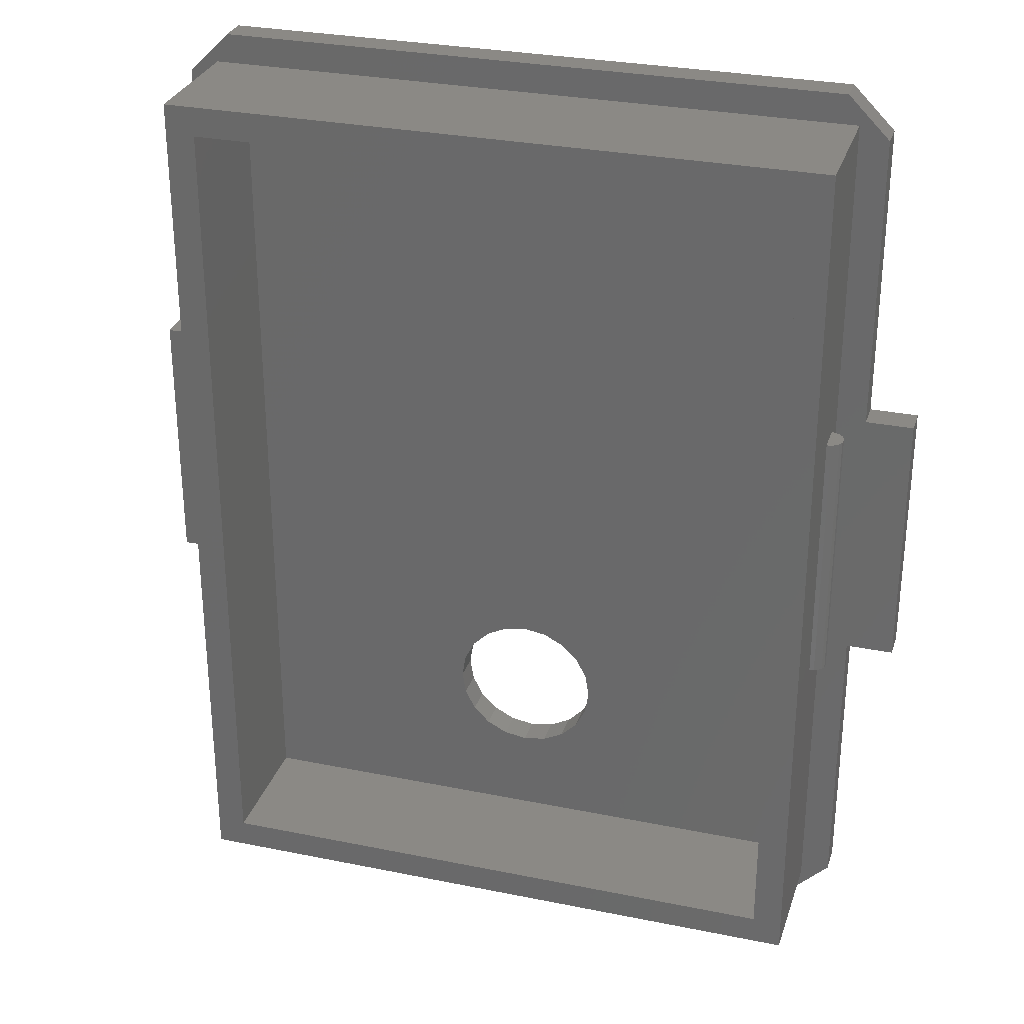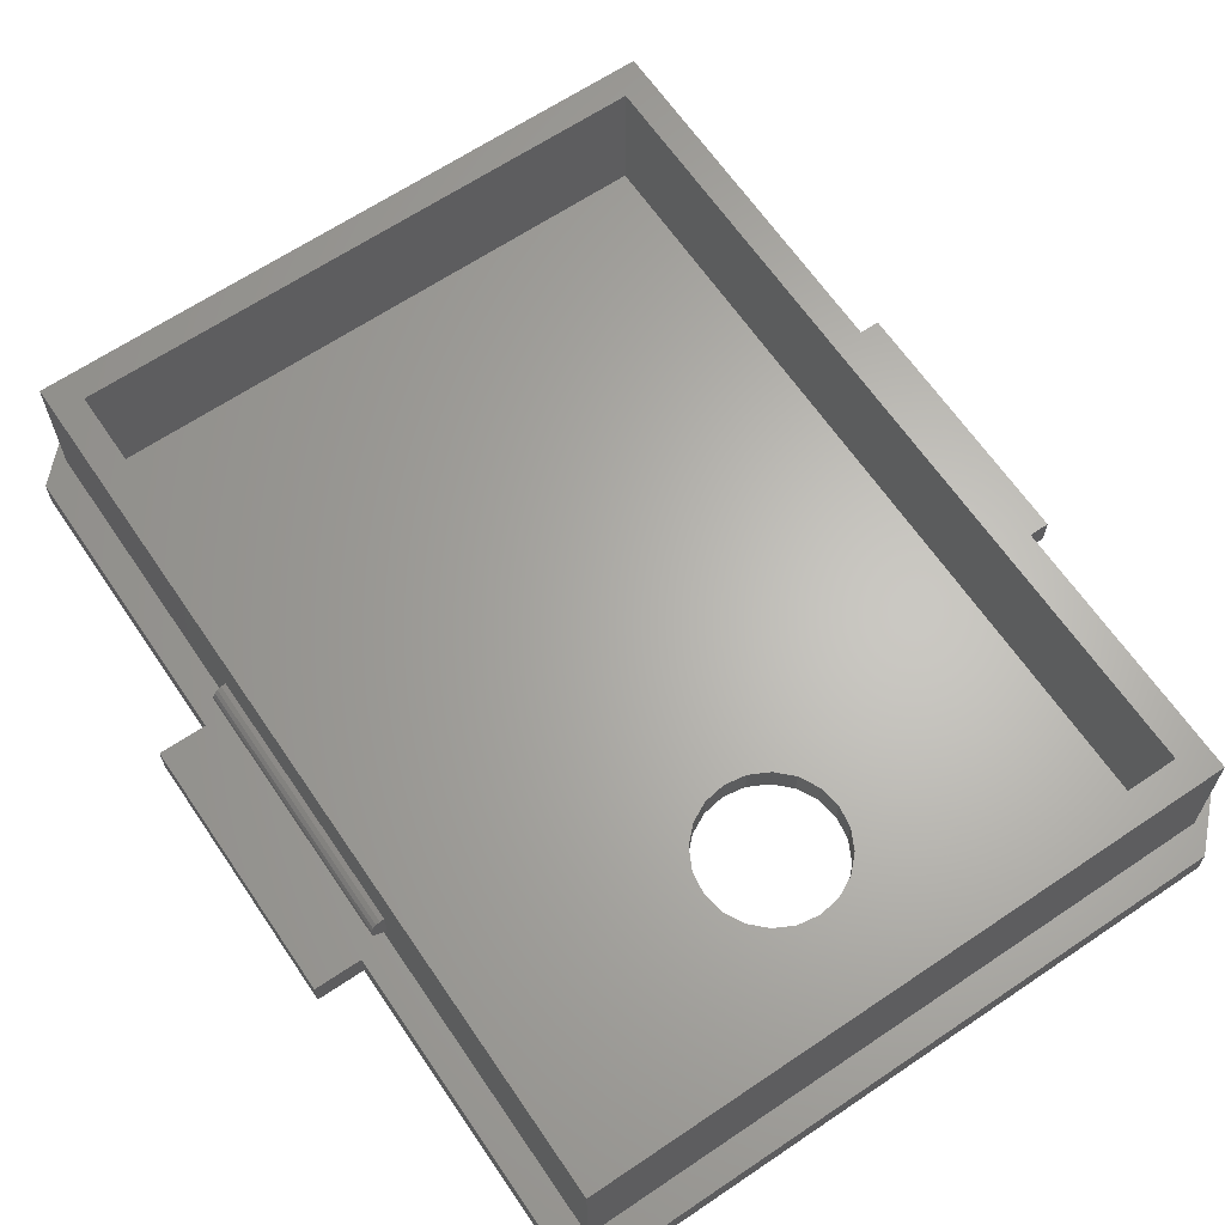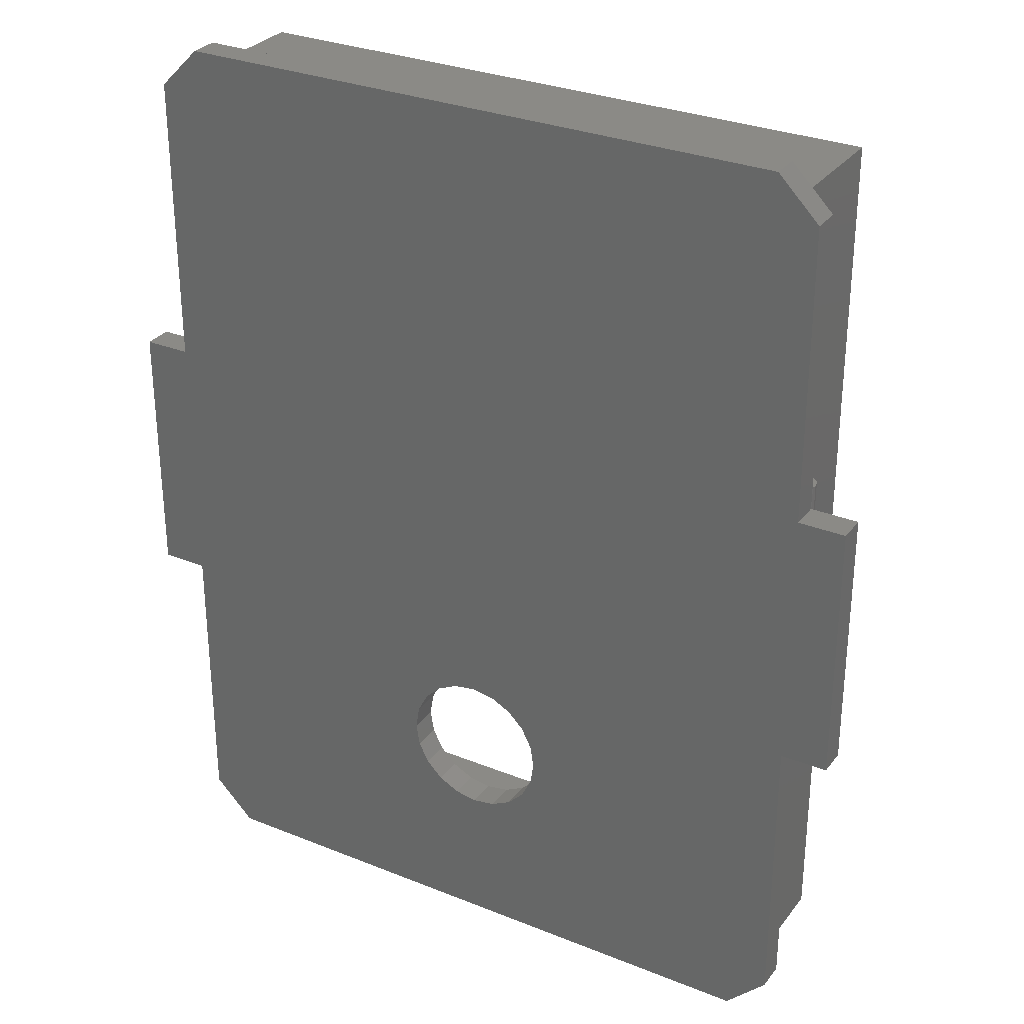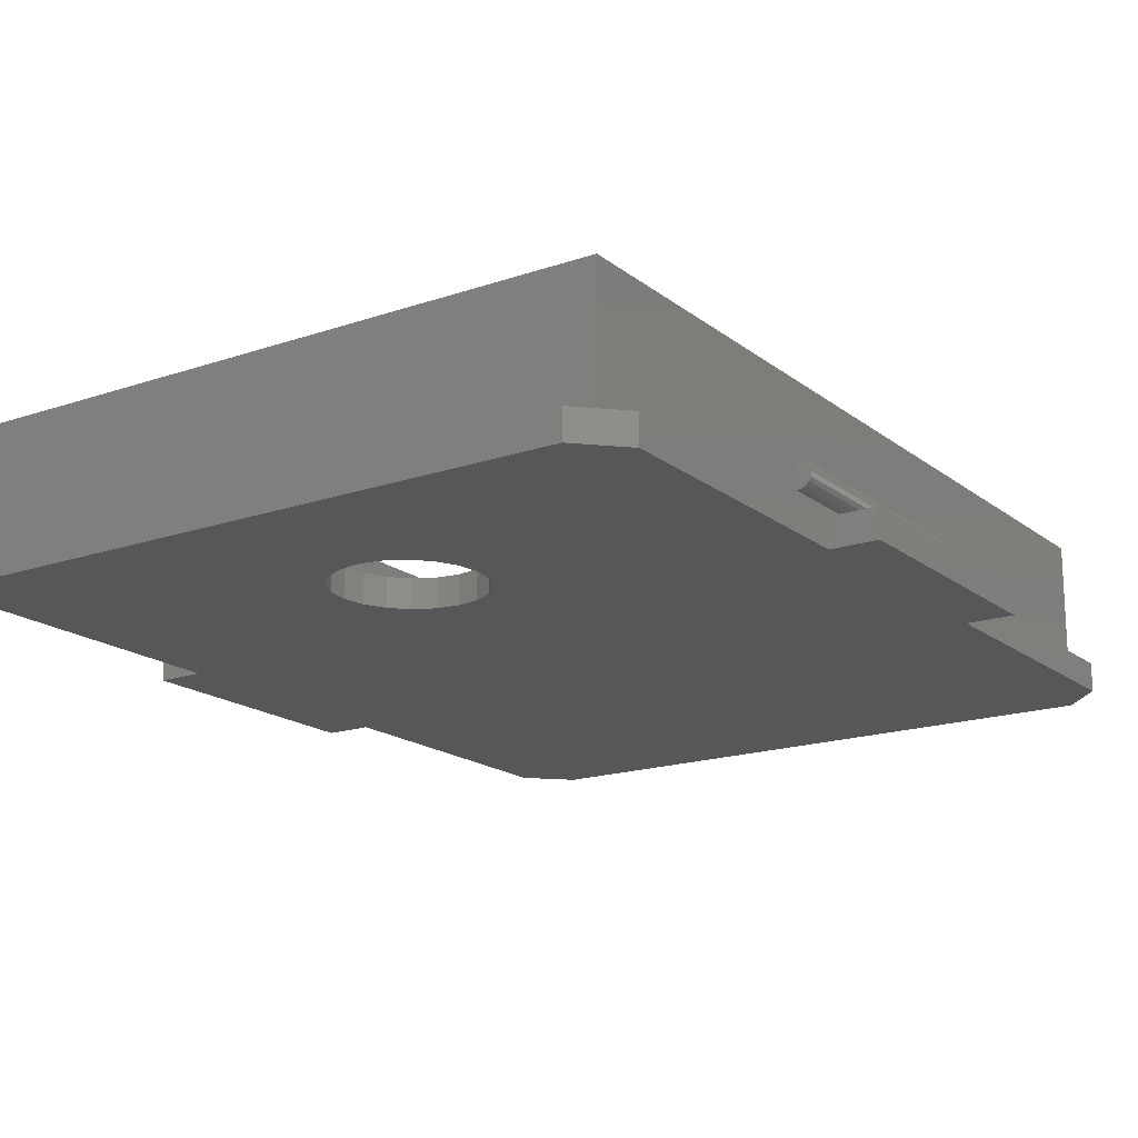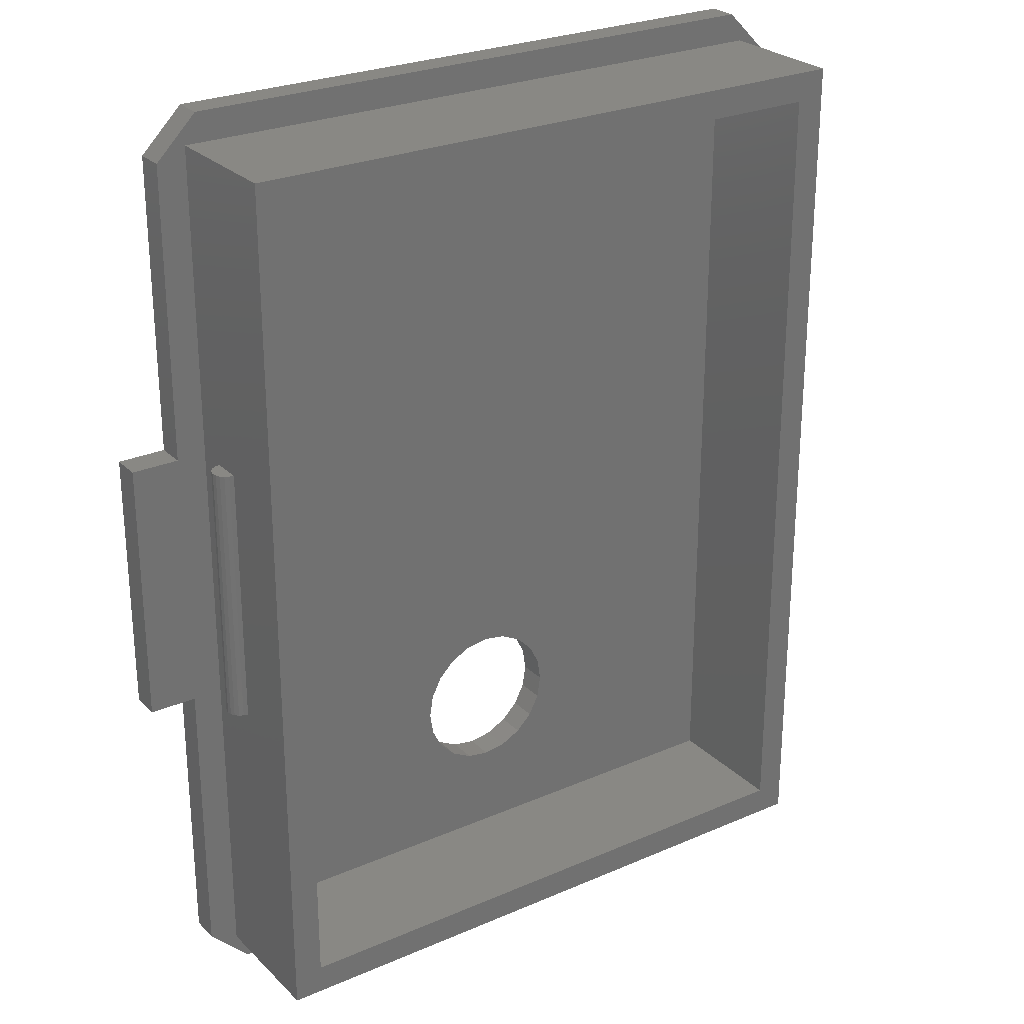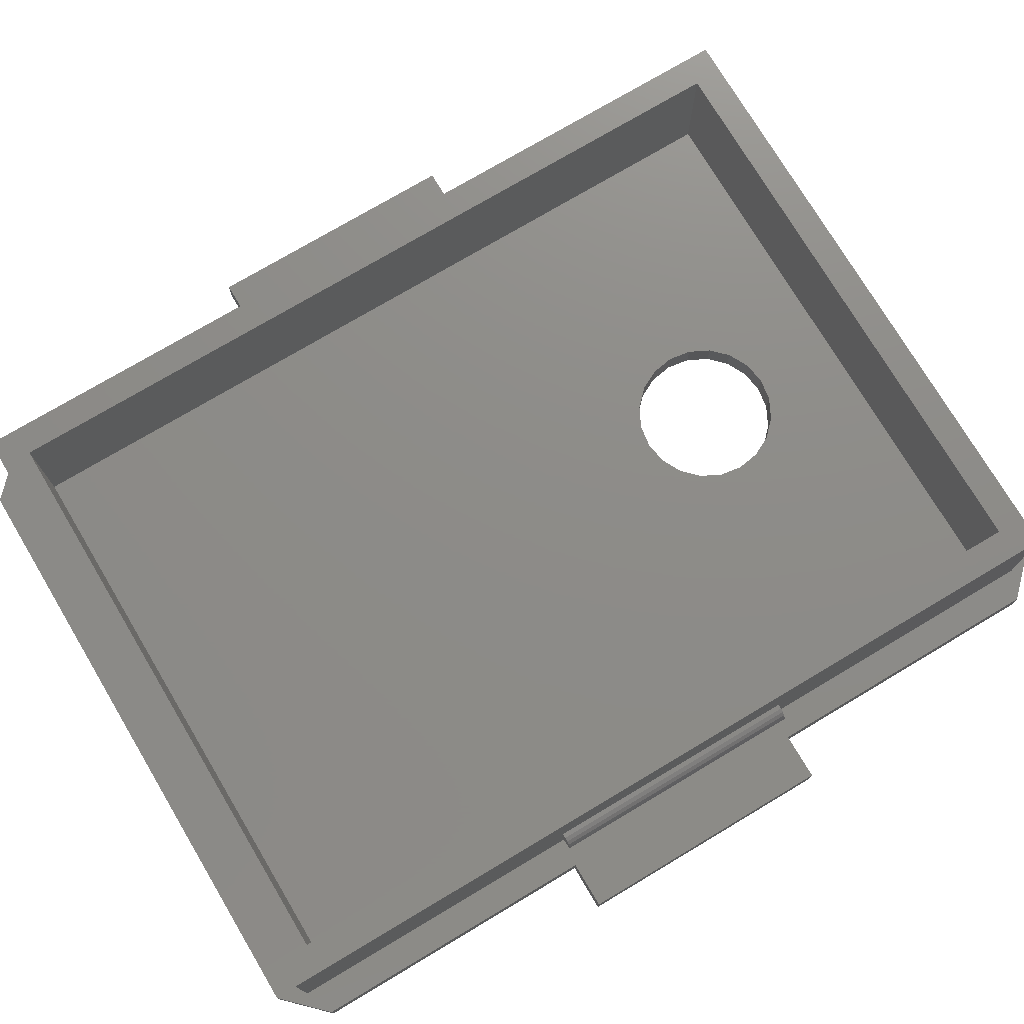
<metadata>
{"format":"stl","ext":"stl","renderer":"f3d","projection":"perspective","resolution":1024,"background":"white","views":[{"elev":29.7,"azim":16.6,"up":"+Y"},{"elev":64.7,"azim":-34.2,"up":"+Z"},{"elev":30.2,"azim":-149.7,"up":"+Y"},{"elev":-17.6,"azim":34.1,"up":"+Z"},{"elev":26.4,"azim":-34.3,"up":"+Y"},{"elev":75.0,"azim":-120.8,"up":"+Z"}]}
</metadata>
<code>
# stl→obj: 132 verts, 264 faces
v -22.1 9 5
v -22.1 30.05 1
v -22.1 9 3
v -22.1 -9 3
v -22.1 -30.05 1
v -22.1 -9 5
v -22.1 30.05 10
v -22.1 -30.05 10
v 22.1 30.05 10
v 20.1 28.05 10
v 22.1 -30.05 10
v -20.1 28.05 10
v -20.1 -28.05 10
v 20.1 -28.05 10
v 22.1 9 5
v 22.1 30.05 1
v 22.1 -9 5
v 22.1 -30.05 1
v 22.1 9 3
v 22.1 -9 3
v -20.1 28.05 1
v -20.1 -28.05 1
v 20.1 -28.05 1
v 20.1 28.05 1
v -27.35 -9.06 -1
v -27.35 9.06 1
v -27.35 9.06 -1
v -27.35 -9.06 1
v -24.1 -9.06 1
v -24.1 9.06 1
v 24.1 9.06 1
v 24.1 29.22 1
v 24.1 -9.06 1
v 21.27 32.05 1
v -21.27 32.05 1
v -24.1 29.22 1
v 27.35 -9.06 1
v 27.35 9.06 1
v 24.1 -29.22 1
v 21.27 -32.05 1
v -21.27 -32.05 1
v -24.1 -29.22 1
v 4.045 -14.11 1
v 4.755 -15.5 1
v 5 -17.05 1
v 2.939 -13 1
v 1.545 -12.29 1
v 0 -12.05 1
v -1.545 -12.29 1
v -2.939 -13 1
v -4.045 -14.11 1
v -4.755 -15.5 1
v 4.755 -18.6 1
v 4.045 -19.99 1
v 2.939 -21.1 1
v 1.545 -21.81 1
v 0 -22.05 1
v -1.545 -21.81 1
v -5 -17.05 1
v -2.939 -21.1 1
v -4.045 -19.99 1
v -4.755 -18.6 1
v 27.35 9.06 -1
v 27.35 -9.06 -1
v 24.1 9.06 -1
v -24.1 9.06 -1
v -24.1 -9.06 -1
v 5 -17.05 -1
v 24.1 -9.06 -1
v 24.1 -29.22 -1
v 4.045 -14.11 -1
v 4.755 -15.5 -1
v 4.755 -18.6 -1
v 21.27 -32.05 -1
v 2.939 -13 -1
v 4.045 -19.99 -1
v 2.939 -21.1 -1
v 1.545 -21.81 -1
v 0 -22.05 -1
v -21.27 -32.05 -1
v -24.1 -29.22 -1
v -4.755 -18.6 -1
v -4.045 -19.99 -1
v -2.939 -21.1 -1
v -1.545 -21.81 -1
v 1.545 -12.29 -1
v 0 -12.05 -1
v 21.27 32.05 -1
v 24.1 29.22 -1
v -1.545 -12.29 -1
v -2.939 -13 -1
v -4.045 -14.11 -1
v -5 -17.05 -1
v -4.755 -15.5 -1
v -21.27 32.05 -1
v -24.1 29.22 -1
v -22.41 9 4.951
v -22.69 9 4.809
v -22.41 -9 4.951
v -22.69 -9 4.809
v -22.91 -9 4.588
v -22.91 9 4.588
v -23.05 -9 3.691
v -23.1 -9 4
v -23.1 9 4
v -23.05 -9 4.309
v -22.91 -9 3.412
v -22.69 -9 3.191
v -22.41 -9 3.049
v -22.41 9 3.049
v -23.05 9 3.691
v -23.05 9 4.309
v -22.91 9 3.412
v -22.69 9 3.191
v 23.05 9 4.309
v 23.05 -9 4.309
v 23.1 -9 4
v 22.91 -9 4.588
v 22.91 9 4.588
v 23.1 9 4
v 22.41 -9 3.049
v 22.41 9 3.049
v 23.05 -9 3.691
v 22.91 -9 3.412
v 22.69 9 3.191
v 22.91 9 3.412
v 22.69 -9 3.191
v 22.41 9 4.951
v 22.69 -9 4.809
v 22.69 9 4.809
v 22.41 -9 4.951
v 23.05 9 3.691
f 1 2 3
f 2 4 3
f 4 5 6
f 5 4 2
f 2 1 7
f 6 7 1
f 6 8 7
f 8 6 5
f 9 10 11
f 9 12 10
f 12 7 13
f 7 12 9
f 14 11 10
f 13 11 14
f 13 8 11
f 8 13 7
f 9 15 16
f 9 17 15
f 18 17 11
f 11 17 9
f 19 16 15
f 20 16 19
f 20 18 16
f 17 18 20
f 5 11 8
f 11 5 18
f 16 7 9
f 7 16 2
f 13 21 12
f 21 13 22
f 23 10 24
f 10 23 14
f 23 13 14
f 13 23 22
f 21 10 12
f 10 21 24
f 25 26 27
f 26 25 28
f 26 29 30
f 29 26 28
f 16 31 32
f 31 16 33
f 18 33 16
f 34 16 32
f 35 16 34
f 35 2 16
f 30 2 36
f 36 2 35
f 31 37 38
f 37 31 33
f 33 18 39
f 18 40 39
f 18 41 40
f 5 41 18
f 2 30 5
f 29 5 30
f 5 42 41
f 42 5 29
f 43 23 24
f 23 44 45
f 23 43 44
f 24 46 43
f 24 47 46
f 24 48 47
f 21 48 24
f 48 21 49
f 49 21 50
f 51 22 52
f 22 51 21
f 50 21 51
f 53 23 45
f 54 23 53
f 55 23 54
f 56 23 55
f 57 23 56
f 22 57 58
f 52 22 59
f 57 22 23
f 60 22 58
f 61 22 60
f 62 22 61
f 59 22 62
f 37 63 38
f 63 37 64
f 63 31 38
f 31 63 65
f 66 26 30
f 26 66 27
f 25 66 67
f 66 25 27
f 68 69 70
f 71 69 72
f 73 70 74
f 75 69 71
f 69 68 72
f 70 73 68
f 74 76 73
f 74 77 76
f 74 78 77
f 74 79 78
f 80 79 74
f 81 82 80
f 83 80 82
f 84 80 83
f 85 80 84
f 79 80 85
f 69 63 64
f 63 69 65
f 69 75 65
f 86 65 75
f 87 65 86
f 65 88 89
f 66 65 87
f 66 87 90
f 66 90 91
f 67 91 92
f 82 81 93
f 67 93 81
f 93 67 94
f 91 67 66
f 94 67 92
f 65 66 88
f 88 66 95
f 95 66 96
f 25 29 28
f 29 25 67
f 69 37 33
f 37 69 64
f 81 29 67
f 29 81 42
f 66 36 96
f 36 66 30
f 39 69 33
f 69 39 70
f 31 89 32
f 89 31 65
f 80 40 41
f 40 80 74
f 88 35 34
f 35 88 95
f 1 97 6
f 98 99 97
f 99 98 100
f 97 99 6
f 101 98 102
f 98 101 100
f 103 104 105
f 100 6 99
f 101 6 100
f 106 6 101
f 104 6 106
f 103 6 104
f 107 6 103
f 108 6 107
f 109 6 108
f 6 109 4
f 4 109 3
f 3 109 110
f 103 105 111
f 1 98 97
f 1 102 98
f 1 112 102
f 1 105 112
f 1 111 105
f 1 113 111
f 1 114 113
f 1 110 114
f 110 1 3
f 105 104 112
f 106 102 112
f 102 106 101
f 107 111 113
f 111 107 103
f 112 104 106
f 108 113 114
f 113 108 107
f 108 110 109
f 110 108 114
f 115 116 117
f 118 115 119
f 115 118 116
f 120 115 117
f 121 19 122
f 117 123 120
f 124 125 126
f 125 124 127
f 121 125 127
f 125 121 122
f 128 129 130
f 129 128 131
f 129 119 130
f 119 129 118
f 128 17 131
f 15 17 128
f 123 126 132
f 126 123 124
f 120 123 132
f 130 15 128
f 119 15 130
f 115 15 119
f 120 15 115
f 132 15 120
f 126 15 132
f 125 15 126
f 122 15 125
f 15 122 19
f 121 20 19
f 17 129 131
f 17 118 129
f 17 116 118
f 17 117 116
f 17 123 117
f 17 124 123
f 17 127 124
f 17 121 127
f 121 17 20
f 68 44 72
f 44 68 45
f 86 46 47
f 46 86 75
f 78 57 56
f 57 78 79
f 79 58 57
f 58 79 85
f 71 46 75
f 46 71 43
f 72 43 71
f 43 72 44
f 87 47 48
f 47 87 86
f 90 48 49
f 48 90 87
f 91 49 50
f 49 91 90
f 62 93 59
f 93 62 82
f 59 94 52
f 94 59 93
f 51 91 50
f 91 51 92
f 76 53 73
f 53 76 54
f 77 56 55
f 56 77 78
f 73 45 68
f 45 73 53
f 60 83 61
f 83 60 84
f 61 82 62
f 82 61 83
f 52 92 51
f 92 52 94
f 85 60 58
f 60 85 84
f 77 54 76
f 54 77 55
f 80 42 81
f 42 80 41
f 96 35 95
f 35 96 36
f 40 70 39
f 70 40 74
f 32 88 34
f 88 32 89

</code>
